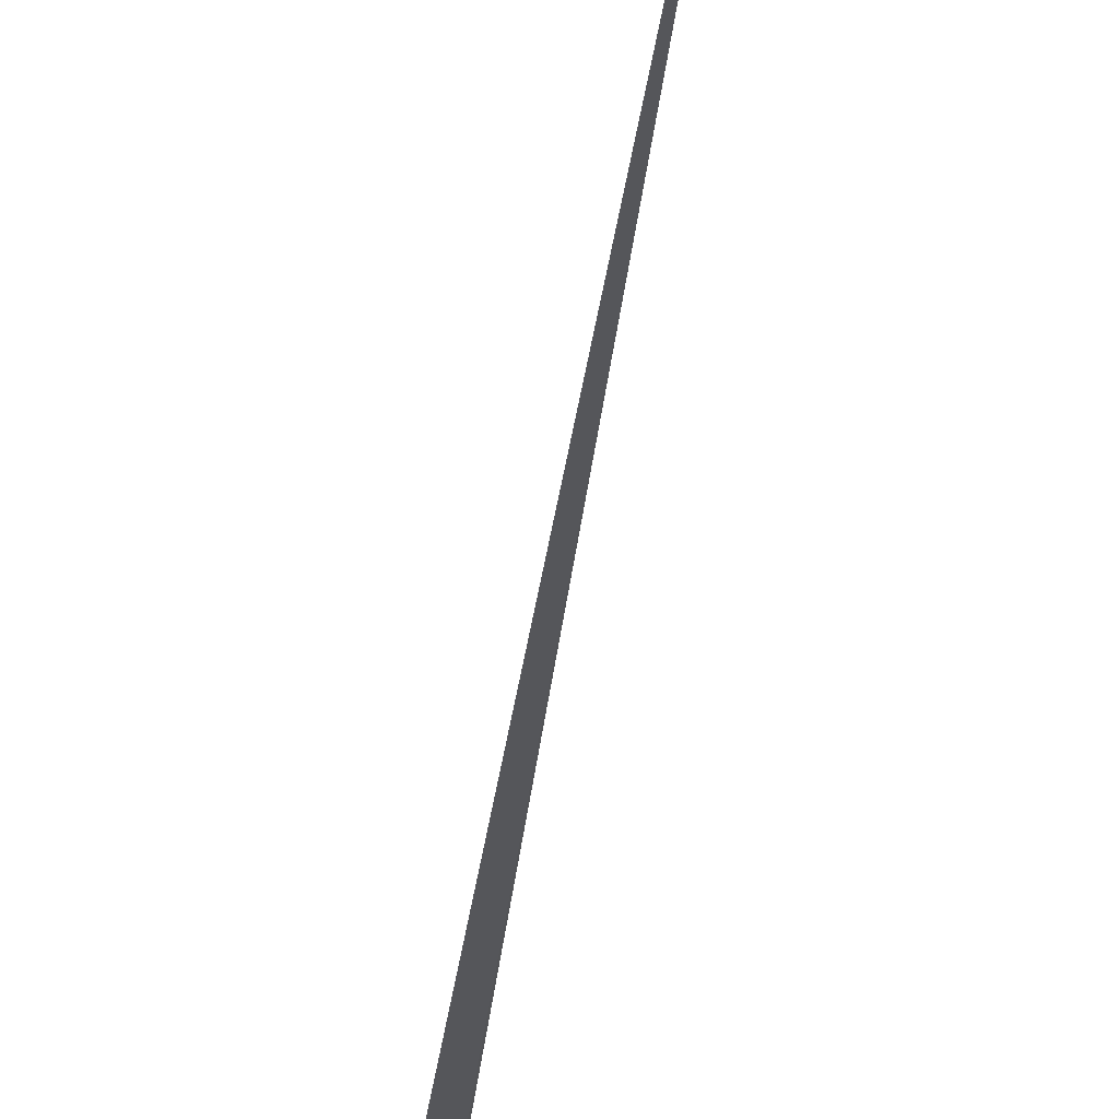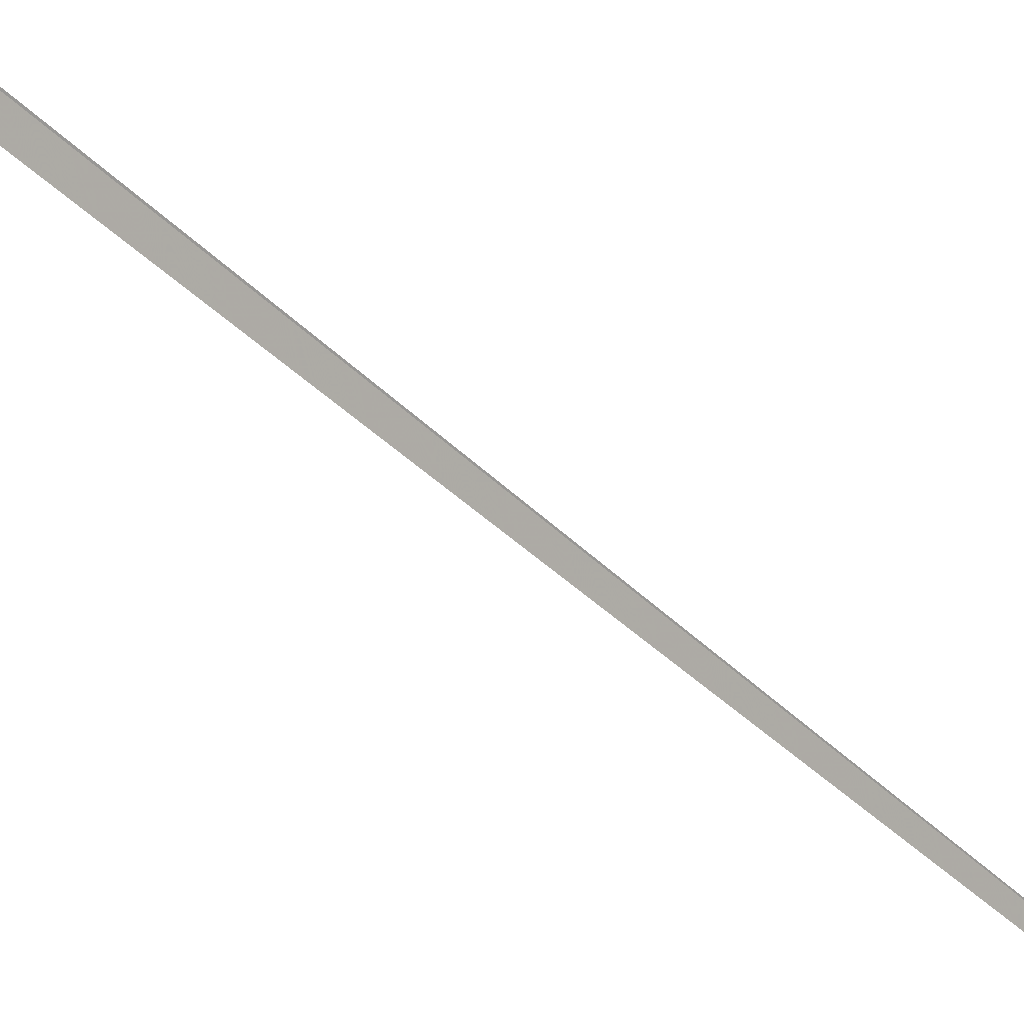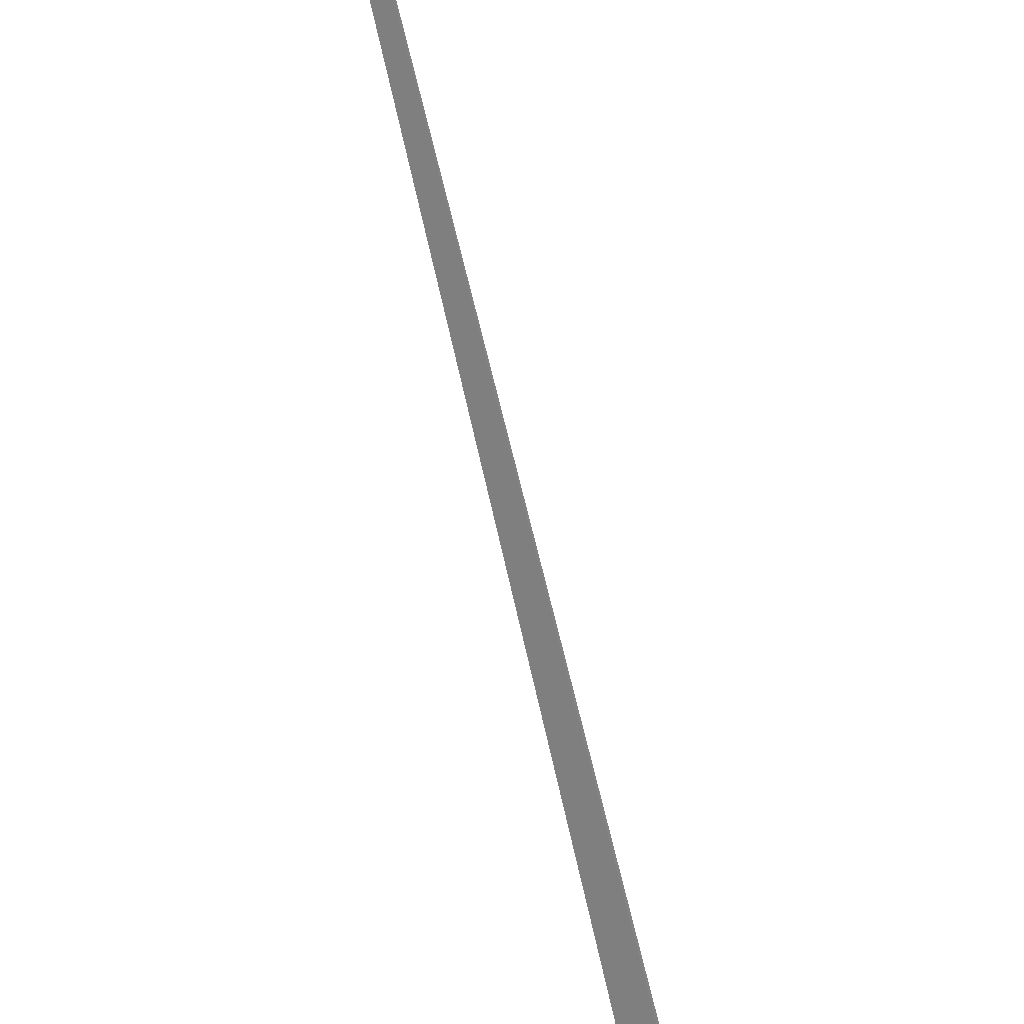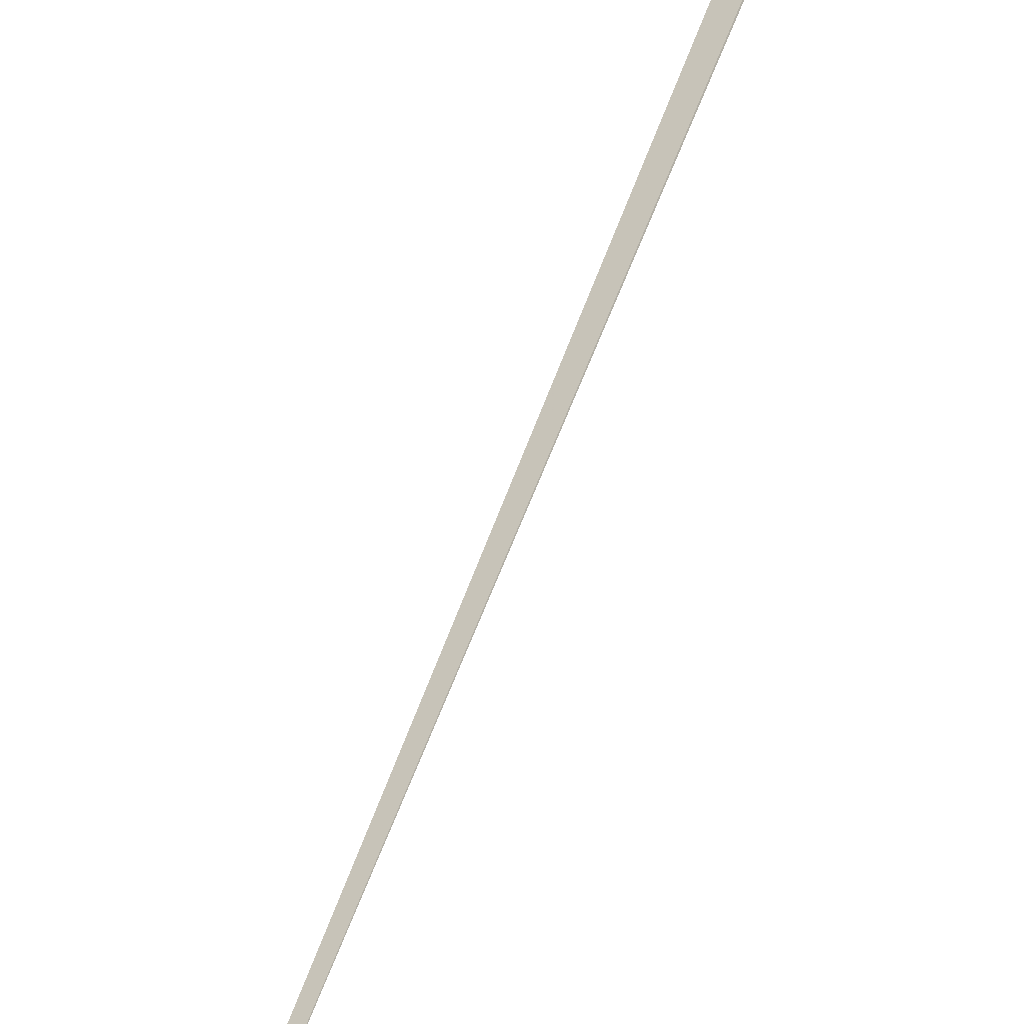
<metadata>
{"format":"obj","ext":"obj","renderer":"f3d","projection":"perspective","resolution":1024,"background":"white","views":[{"elev":-20.1,"azim":5.1,"up":"+Y"},{"elev":65.3,"azim":-41.4,"up":"+Y"},{"elev":-52.5,"azim":19.5,"up":"+Y"},{"elev":52.2,"azim":27.5,"up":"+Y"}]}
</metadata>
<code>
v 20.04 15.79 4.848
v 20.01 15.77 4.864
v 20.39 15.7 7.242
v 20.04 15.79 4.848
v 20.01 15.77 4.698
v 20 15.77 4.7
f 1 3 2
f 1 4 3
f 1 5 4
f 1 6 5
f 1 2 6

</code>
